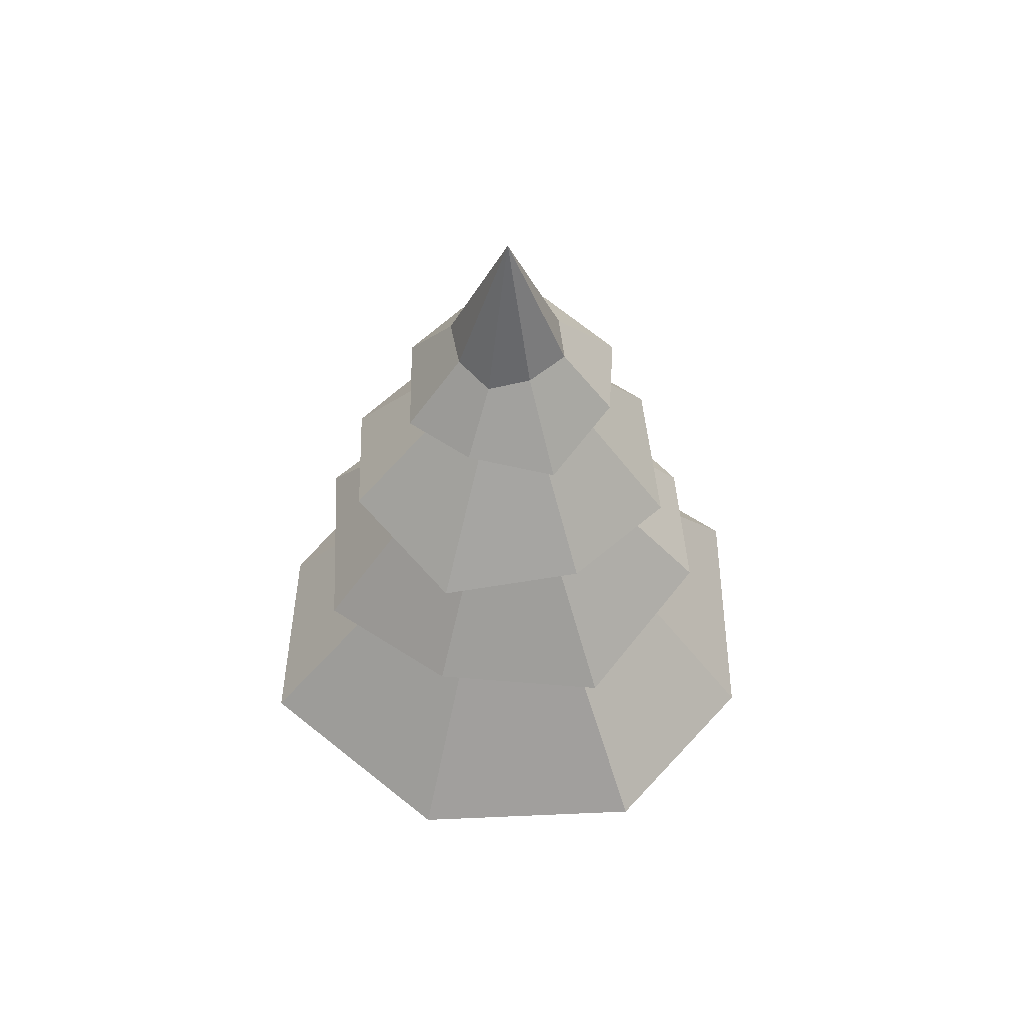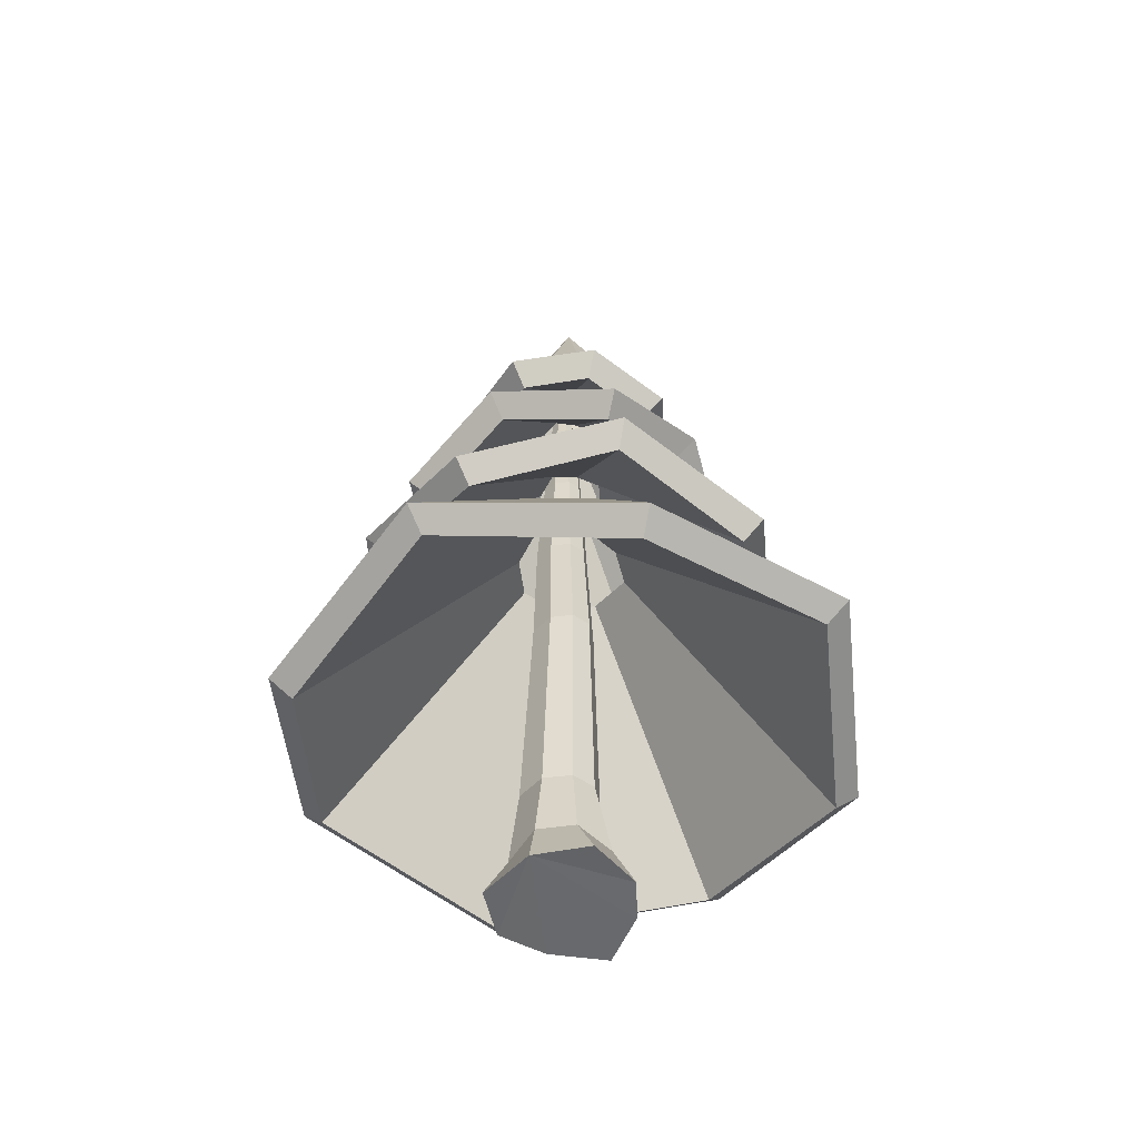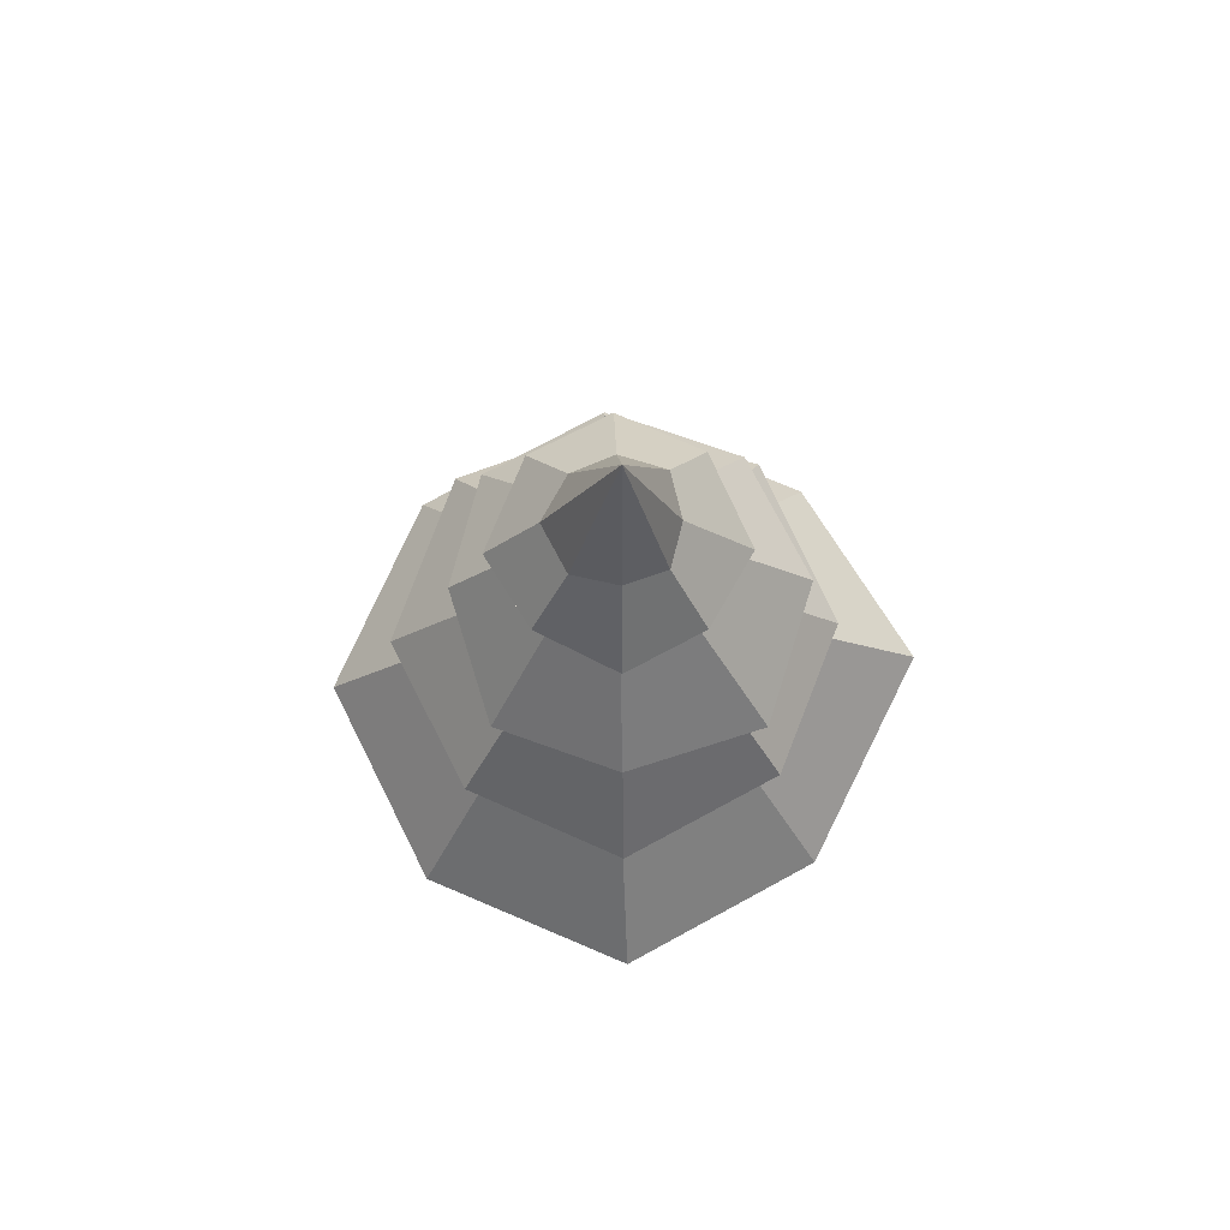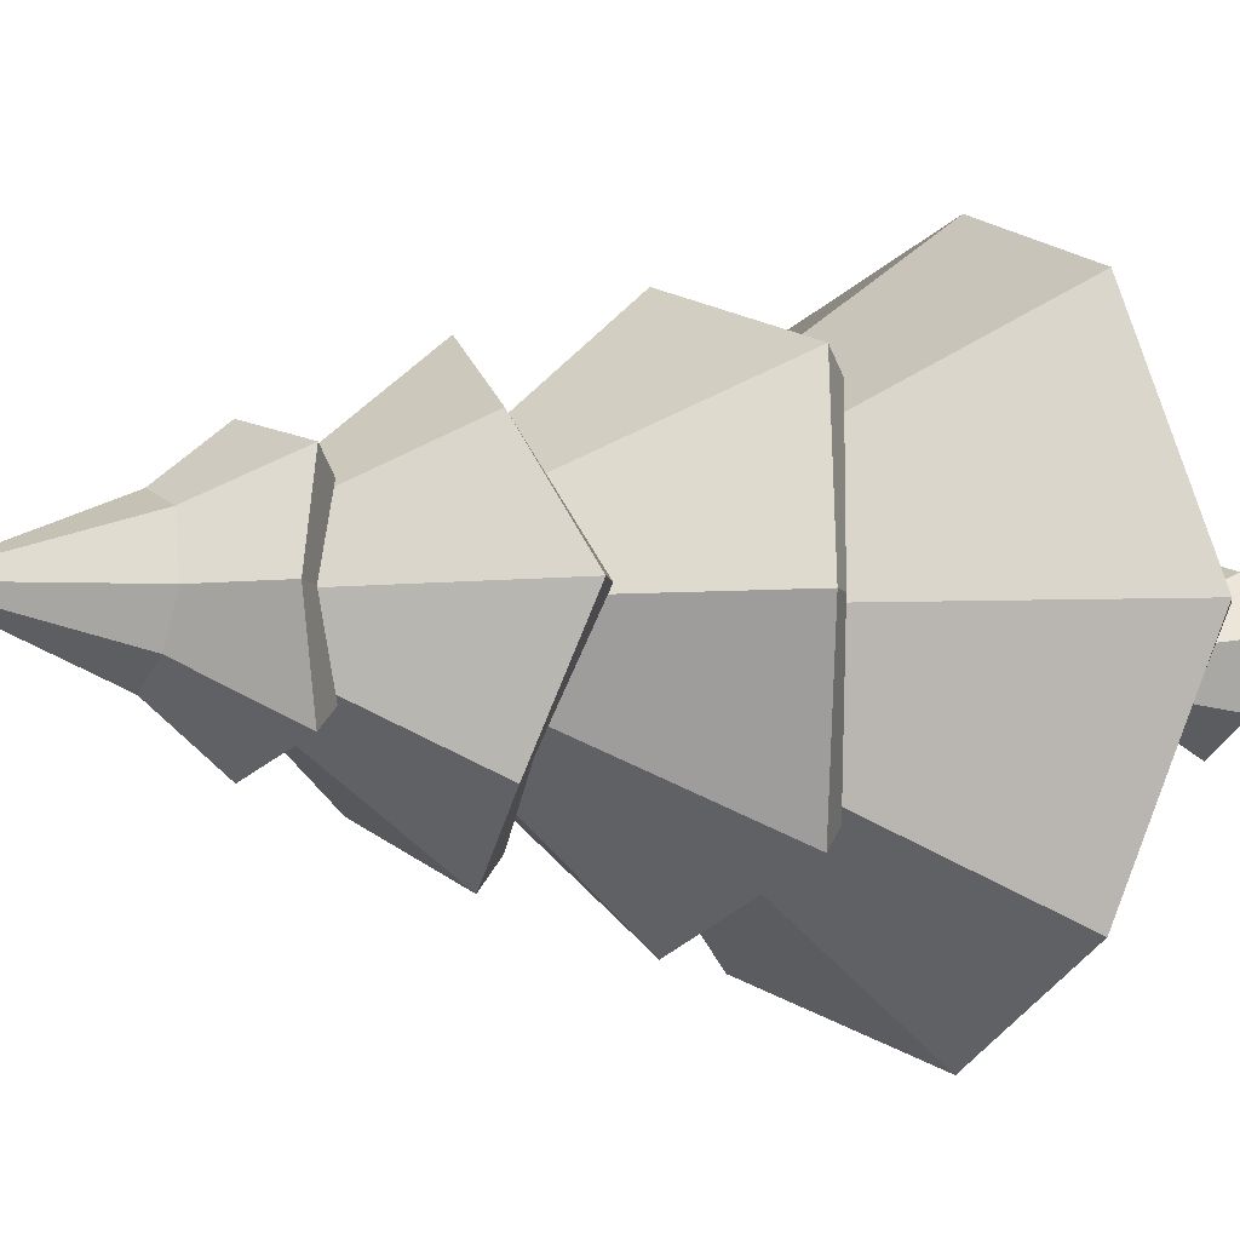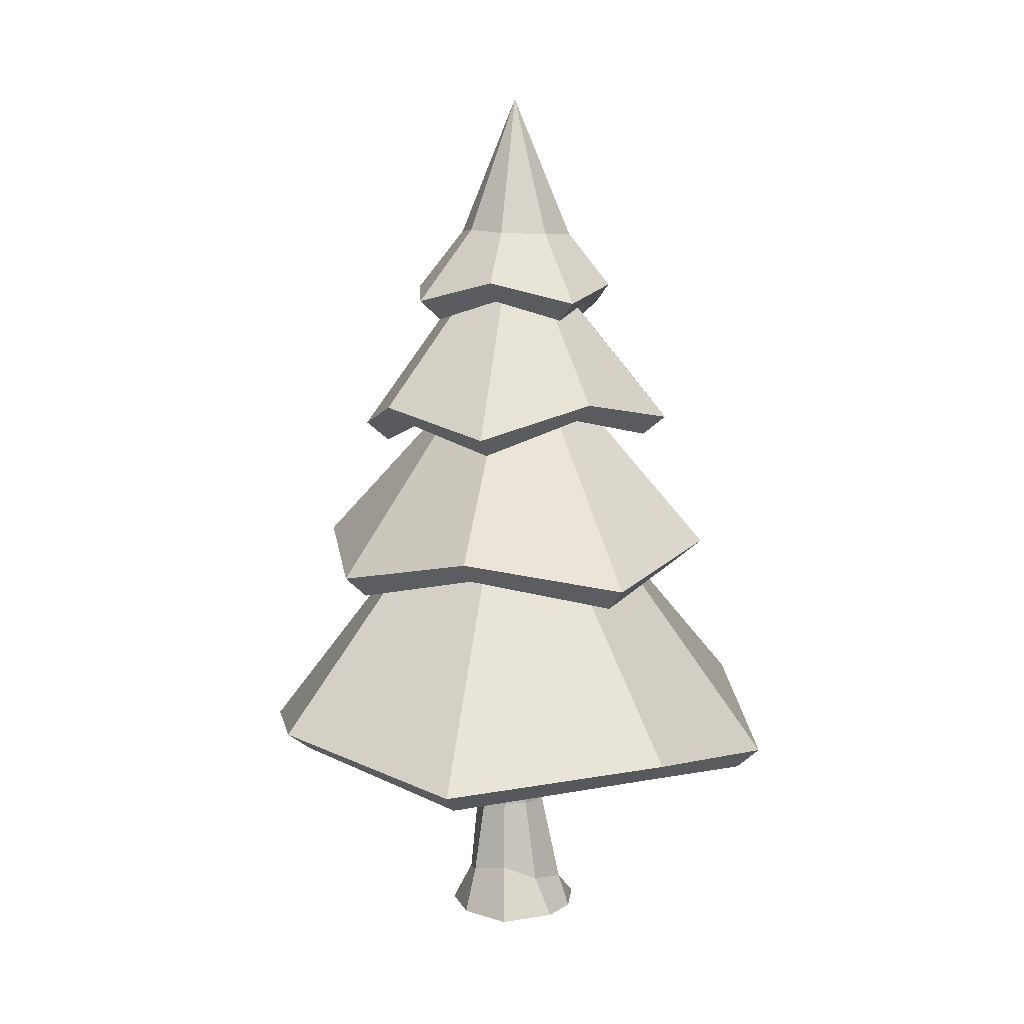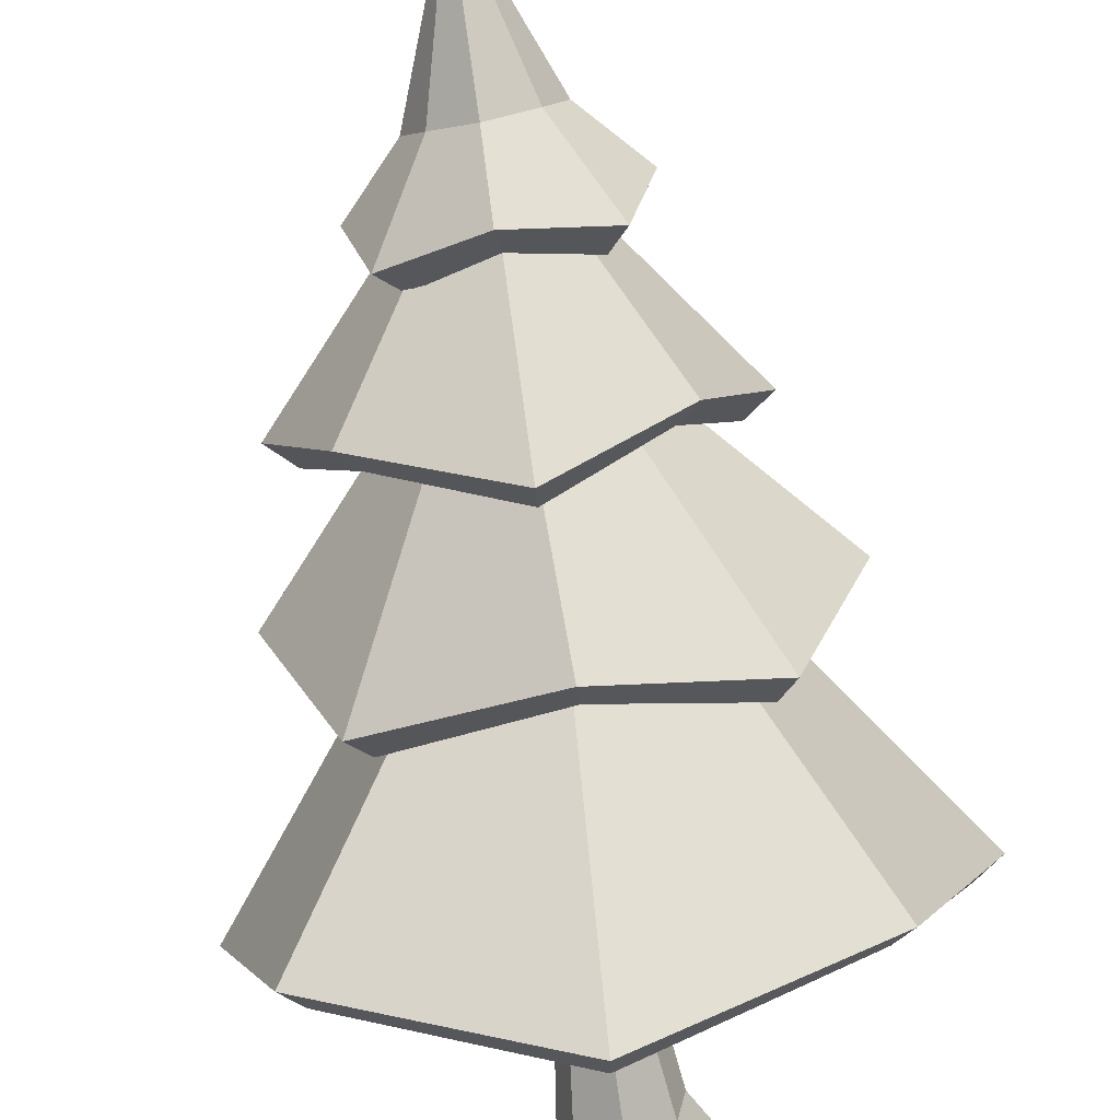
<metadata>
{"format":"obj","ext":"obj","renderer":"f3d","projection":"perspective","resolution":1024,"background":"white","views":[{"elev":55.8,"azim":110.2,"up":"+Y"},{"elev":-52.4,"azim":-104.1,"up":"+Y"},{"elev":74.7,"azim":43.4,"up":"+Y"},{"elev":-5.8,"azim":-118.3,"up":"+Z"},{"elev":7.7,"azim":-76.1,"up":"+Y"},{"elev":-73.9,"azim":-171.8,"up":"+Z"}]}
</metadata>
<code>
o Tree_Spruce_small_02_Cylinder.003
v 0.487 1.082 1.428
v 0.4526 3.587 2.023
v 1.452 1.094 1.912
v 1.026 3.587 2.399
v 1.693 1.084 2.849
v 1.236 3.587 2.876
v 1.578 1.081 3.985
v 0.9534 3.587 3.384
v 0.4589 1.087 4.149
v 0.458 3.587 3.524
v -0.3806 1.097 3.916
v -0.1041 3.587 3.276
v -1.059 1.081 3.003
v -0.2842 3.587 2.828
v -0.5567 1.098 1.995
v -0.08525 3.587 2.311
v 0.4522 1.869 1.849
v 1.204 1.778 2.146
v 1.471 1.674 2.825
v 1.203 1.731 3.573
v 0.5132 1.758 3.913
v -0.2446 1.883 3.542
v -0.4623 2.153 2.859
v -0.2972 2.021 2.144
v 0.2649 8.092 2.181
v 0.7255 8.092 2.483
v 0.8944 8.092 2.866
v 0.6675 8.092 3.275
v 0.2693 8.092 3.387
v -0.1825 8.092 3.188
v -0.3273 8.092 2.828
v -0.1674 8.092 2.412
v 0.4302 10.69 2.263
v 0.8323 10.69 2.527
v 0.9798 10.69 2.861
v 0.7817 10.69 3.218
v 0.434 10.69 3.316
v 0.03944 10.69 3.142
v -0.08696 10.69 2.828
v 0.05268 10.69 2.465
v 0.4073 12.99 2.398
v 0.7131 12.99 2.599
v 0.8253 12.99 2.853
v 0.6746 12.99 3.125
v 0.4102 12.99 3.199
v 0.1101 12.99 3.067
v 0.01401 12.99 2.828
v 0.1202 12.99 2.552
v 0.4784 14.86 2.504
v 0.7086 14.86 2.656
v 0.793 14.86 2.847
v 0.6796 14.86 3.051
v 0.4806 14.86 3.107
v 0.2548 14.86 3.008
v 0.1825 14.86 2.828
v 0.2624 14.86 2.62
v 0.5271 17.96 2.828
v 0.2678 5.282 -2.735
v 0.1564 10.5 1.354
v 4.453 6.255 -1.416
v 1.28 10.56 1.811
v 5.754 5.271 2.895
v 1.763 10.59 2.922
v 4.483 6.043 7.065
v 1.188 10.44 3.915
v 0.2618 5.05 8.504
v 0.1711 10.54 4.5
v -3.798 5.606 7.039
v -0.9026 10.44 3.989
v -5.368 5.076 2.901
v -1.432 10.49 2.906
v -3.823 5.81 -1.041
v -1.046 10.58 1.694
v 0.3134 4.893 -2.249
v 0.2 10.11 1.84
v 4.128 5.833 -1.091
v 0.9538 10.14 2.135
v 5.28 4.866 2.874
v 1.289 10.18 2.902
v 4.149 5.632 6.737
v 0.8525 10.03 3.587
v 0.2751 4.645 8.03
v 0.1834 10.14 4.026
v -3.446 5.22 6.699
v -0.5508 10.06 3.648
v -4.87 4.7 2.913
v -0.9341 10.11 2.918
v -3.46 5.449 -0.6843
v -0.6836 10.22 2.051
v 0.05416 9.731 -1.287
v 0.3197 13.1 1.815
v 3.201 9.056 -0.1583
v 1.153 13.15 2.078
v 4.45 9.758 2.922
v 1.54 13.17 2.907
v 3.338 9.053 5.972
v 1.164 13.16 3.754
v 0.371 9.683 7.129
v 0.322 13.16 4.077
v -2.793 9.005 5.985
v -0.5174 13.21 3.754
v -4.006 9.64 2.905
v -0.7893 13.14 2.905
v -2.76 9.047 -0.06636
v -0.5033 13.19 2.083
v 0.2267 12.15 -0.5156
v 0.291 15.41 1.865
v 2.785 12.73 0.5125
v 1.001 15.42 2.2
v 3.965 12.39 2.95
v 1.31 15.45 2.915
v 2.725 12.84 5.376
v 0.9536 15.36 3.578
v 0.4169 12.4 6.3
v 0.293 15.35 3.884
v -1.806 12.8 5.064
v -0.4683 15.39 3.676
v -3.031 12.12 3.011
v -0.6523 15.28 2.917
v -1.989 12.69 0.6815
v -0.4289 15.35 2.189
v 0.312 15.24 0.7314
v 1.989 14.78 1.334
v 2.429 15.17 2.979
v 1.864 14.91 4.477
v 0.3618 19.33 2.908
v 0.3132 15.3 5.034
v -1.279 14.92 4.581
v -1.849 15.36 2.919
v -1.39 14.96 1.24
v 1.458 16.25 2.912
v -0.8427 16.42 2.903
v 1.064 16.38 2.188
v 1.096 16.36 3.672
v -0.6098 16.39 3.825
v 0.3299 16.46 1.724
v 0.3358 16.4 4.143
v -0.4804 16.48 2.134
v 0.04748 9.334 -0.8056
v 0.314 12.71 2.296
v 2.856 8.665 0.1839
v 0.8083 12.76 2.421
v 3.955 9.378 2.934
v 1.045 12.79 2.918
v 2.993 8.656 5.636
v 0.8194 12.77 3.417
v 0.3622 9.289 6.645
v 0.3141 12.76 3.594
v -2.47 8.589 5.651
v -0.1939 12.79 3.42
v -3.535 9.231 2.919
v -0.3189 12.73 2.919
v -2.435 8.638 0.2752
v -0.1779 12.78 2.424
v 0.2513 11.76 -0.02408
v 0.3132 15.02 2.357
v 2.467 12.33 0.863
v 0.681 15.01 2.549
v 3.505 11.97 2.943
v 0.8505 15.03 2.909
v 2.414 12.43 5.027
v 0.6415 14.95 3.23
v 0.4432 12.01 5.812
v 0.3173 14.96 3.397
v -1.44 12.44 4.714
v -0.1038 15.03 3.324
v -2.526 11.75 3.002
v -0.148 14.92 2.908
v -1.625 12.31 1.024
v -0.06709 14.98 2.533
v 0.273 14.84 1.211
v 1.605 14.41 1.652
v 1.928 14.8 2.978
v 1.479 14.54 4.154
v 0.3403 18.7 2.916
v 0.2809 14.92 4.54
v -0.9304 14.55 4.226
v -1.37 14.96 2.912
v -1.055 14.55 1.578
v 0.9134 15.95 2.917
v -0.3058 16.1 2.927
v 0.638 16.1 2.552
v 0.6688 16.08 3.311
v -0.2235 16.08 3.452
v 0.288 16.14 2.257
v 0.2795 16.09 3.601
v -0.08926 16.17 2.509
f 17 2 4 18
f 18 4 6 19
f 19 6 8 20
f 20 8 10 21
f 21 10 12 22
f 22 12 14 23
f 23 14 16 24
f 24 16 2 17
f 11 13 15
f 15 24 17 1
f 13 23 24 15
f 11 22 23 13
f 9 21 22 11
f 7 20 21 9
f 5 19 20 7
f 3 18 19 5
f 1 17 18 3
f 15 1 3
f 3 5 15
f 5 7 9
f 15 5 9
f 9 11 15
f 6 4 26 27
f 12 10 29 30
f 2 16 32 25
f 4 2 25 26
f 8 6 27 28
f 14 12 30 31
f 10 8 28 29
f 16 14 31 32
f 30 29 37 38
f 28 27 35 36
f 26 25 33 34
f 25 32 40 33
f 31 30 38 39
f 29 28 36 37
f 27 26 34 35
f 32 31 39 40
f 40 39 47 48
f 38 37 45 46
f 36 35 43 44
f 34 33 41 42
f 33 40 48 41
f 39 38 46 47
f 37 36 44 45
f 35 34 42 43
f 47 46 54 55
f 45 44 52 53
f 43 42 50 51
f 48 47 55 56
f 46 45 53 54
f 44 43 51 52
f 42 41 49 50
f 41 48 56 49
f 50 49 57
f 49 56 57
f 55 54 57
f 53 52 57
f 51 50 57
f 56 55 57
f 54 53 57
f 52 51 57
f 58 59 61 60
f 60 61 63 62
f 62 63 65 64
f 64 65 67 66
f 66 67 69 68
f 68 69 71 70
f 70 71 73 72
f 72 73 59 58
f 74 76 77 75
f 76 78 79 77
f 78 80 81 79
f 80 82 83 81
f 82 84 85 83
f 84 86 87 85
f 86 88 89 87
f 88 74 75 89
f 58 60 76 74
f 61 59 75 77
f 60 62 78 76
f 63 61 77 79
f 62 64 80 78
f 65 63 79 81
f 64 66 82 80
f 67 65 81 83
f 66 68 84 82
f 69 67 83 85
f 68 70 86 84
f 71 69 85 87
f 70 72 88 86
f 73 71 87 89
f 72 58 74 88
f 59 73 89 75
f 90 91 93 92
f 92 93 95 94
f 94 95 97 96
f 96 97 99 98
f 98 99 101 100
f 100 101 103 102
f 102 103 105 104
f 104 105 91 90
f 106 107 109 108
f 108 109 111 110
f 110 111 113 112
f 112 113 115 114
f 114 115 117 116
f 116 117 119 118
f 118 119 121 120
f 120 121 107 106
f 122 136 133 123
f 123 133 131 124
f 124 131 134 125
f 125 134 137 127
f 127 137 135 128
f 128 135 132 129
f 129 132 138 130
f 130 138 136 122
f 136 138 126
f 135 137 126
f 131 133 126
f 132 135 126
f 134 131 126
f 138 132 126
f 137 134 126
f 133 136 126
f 139 141 142 140
f 141 143 144 142
f 143 145 146 144
f 145 147 148 146
f 147 149 150 148
f 149 151 152 150
f 151 153 154 152
f 153 139 140 154
f 155 157 158 156
f 157 159 160 158
f 159 161 162 160
f 161 163 164 162
f 163 165 166 164
f 165 167 168 166
f 167 169 170 168
f 169 155 156 170
f 171 172 182 185
f 172 173 180 182
f 173 174 183 180
f 174 176 186 183
f 176 177 184 186
f 177 178 181 184
f 178 179 187 181
f 179 171 185 187
f 185 175 187
f 184 175 186
f 180 175 182
f 181 175 184
f 183 175 180
f 187 175 181
f 186 175 183
f 182 175 185
f 90 92 141 139
f 93 91 140 142
f 92 94 143 141
f 95 93 142 144
f 94 96 145 143
f 97 95 144 146
f 96 98 147 145
f 99 97 146 148
f 98 100 149 147
f 101 99 148 150
f 100 102 151 149
f 103 101 150 152
f 102 104 153 151
f 105 103 152 154
f 104 90 139 153
f 91 105 154 140
f 106 108 157 155
f 109 107 156 158
f 108 110 159 157
f 111 109 158 160
f 110 112 161 159
f 113 111 160 162
f 112 114 163 161
f 115 113 162 164
f 114 116 165 163
f 117 115 164 166
f 116 118 167 165
f 119 117 166 168
f 118 120 169 167
f 121 119 168 170
f 120 106 155 169
f 107 121 170 156
f 122 123 172 171
f 123 124 173 172
f 124 125 174 173
f 125 127 176 174
f 127 128 177 176
f 128 129 178 177
f 129 130 179 178
f 130 122 171 179

</code>
